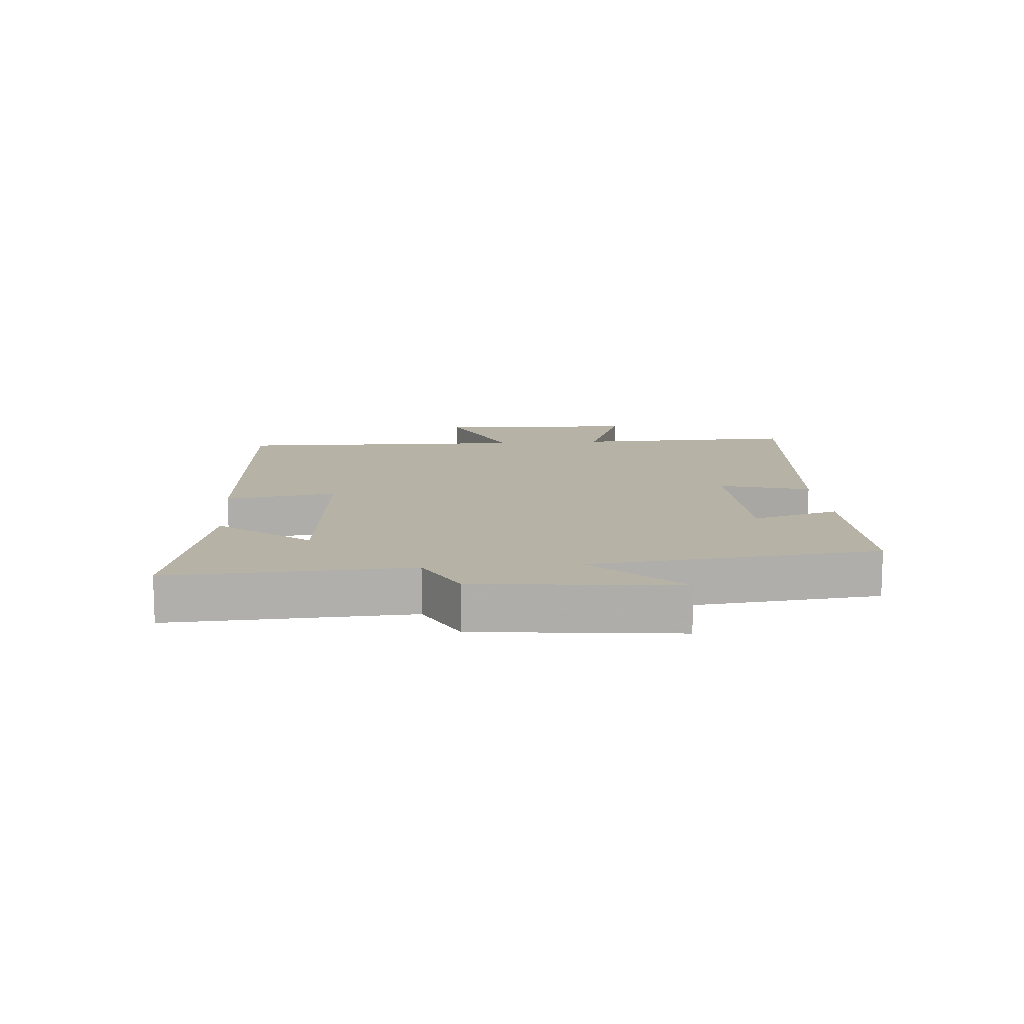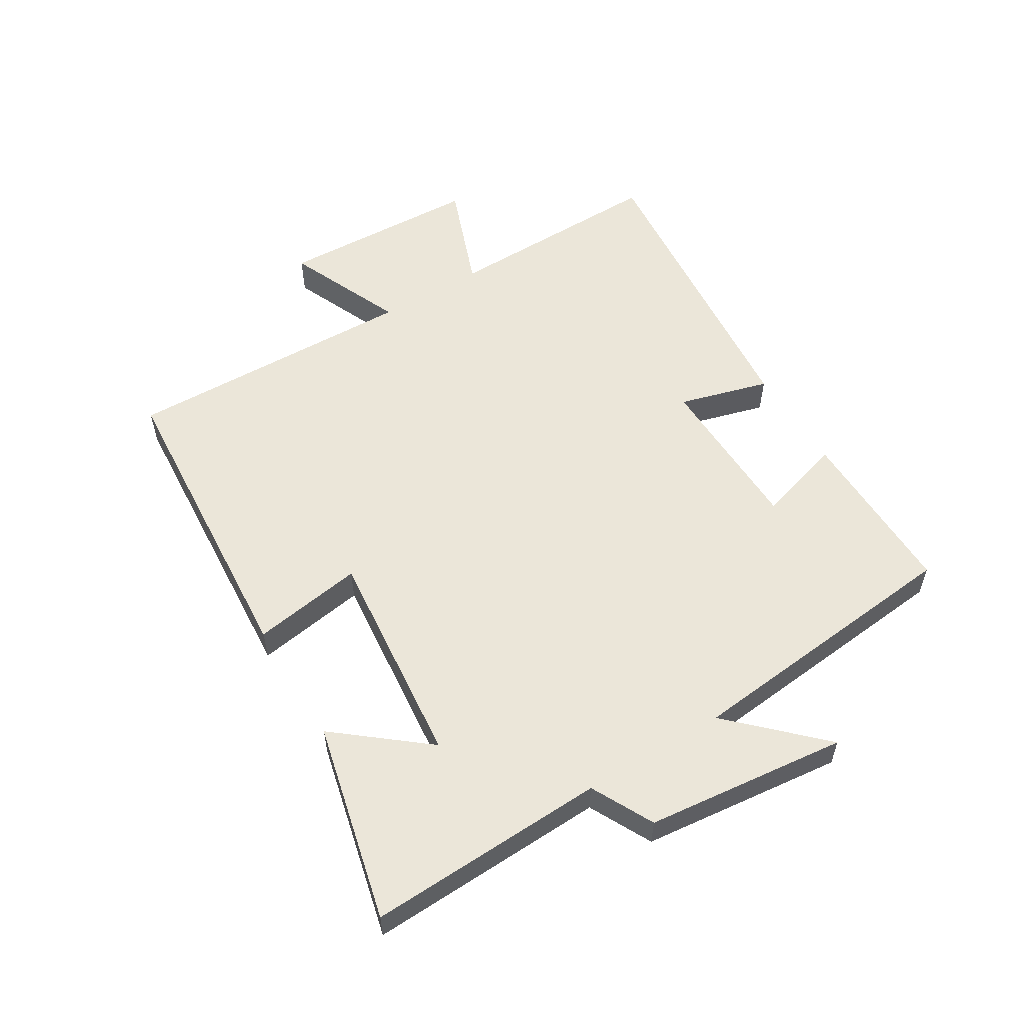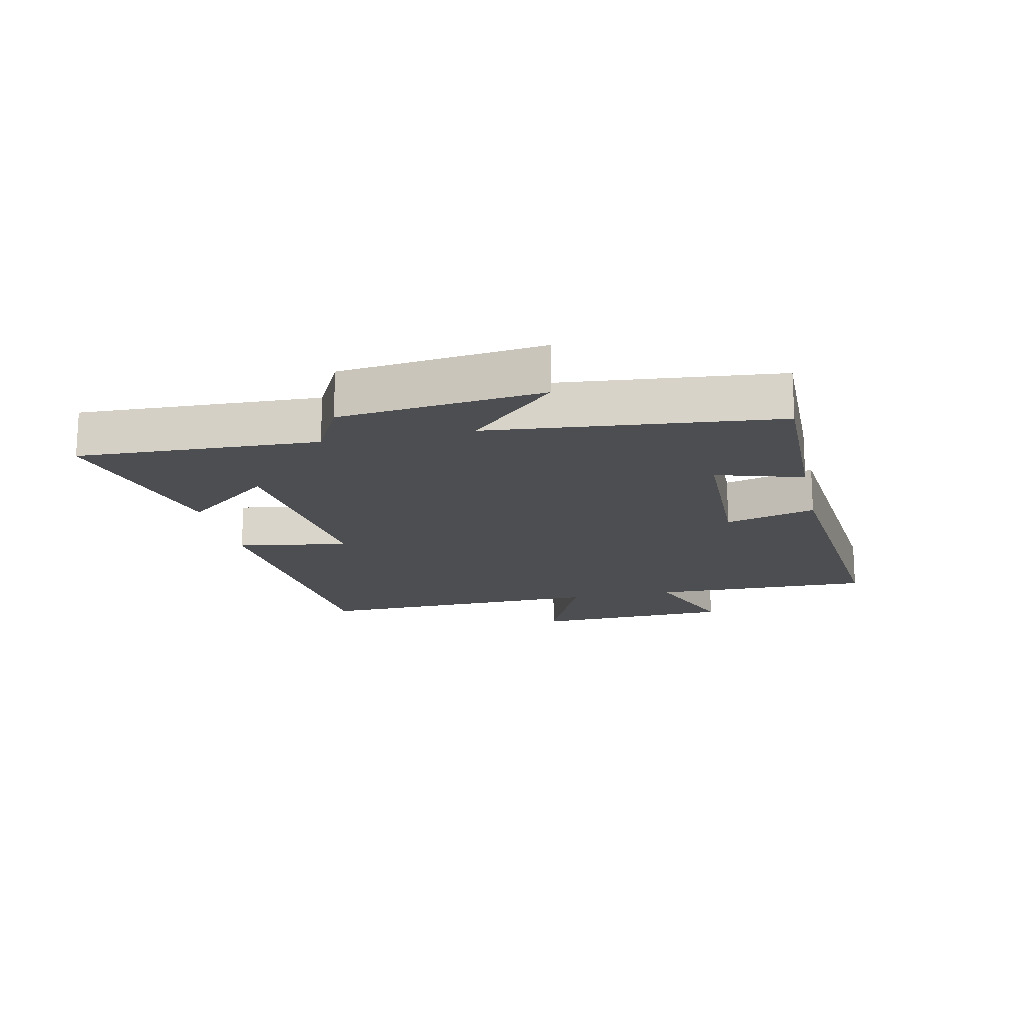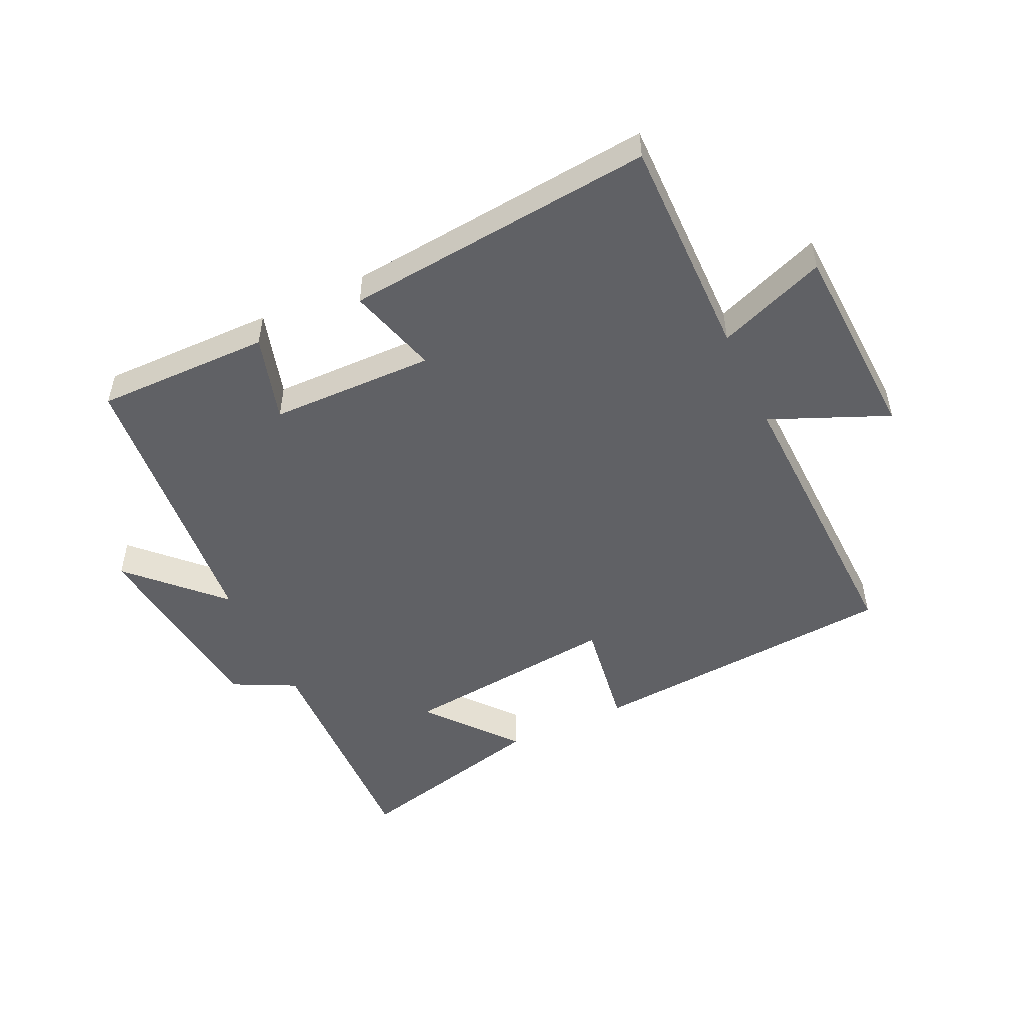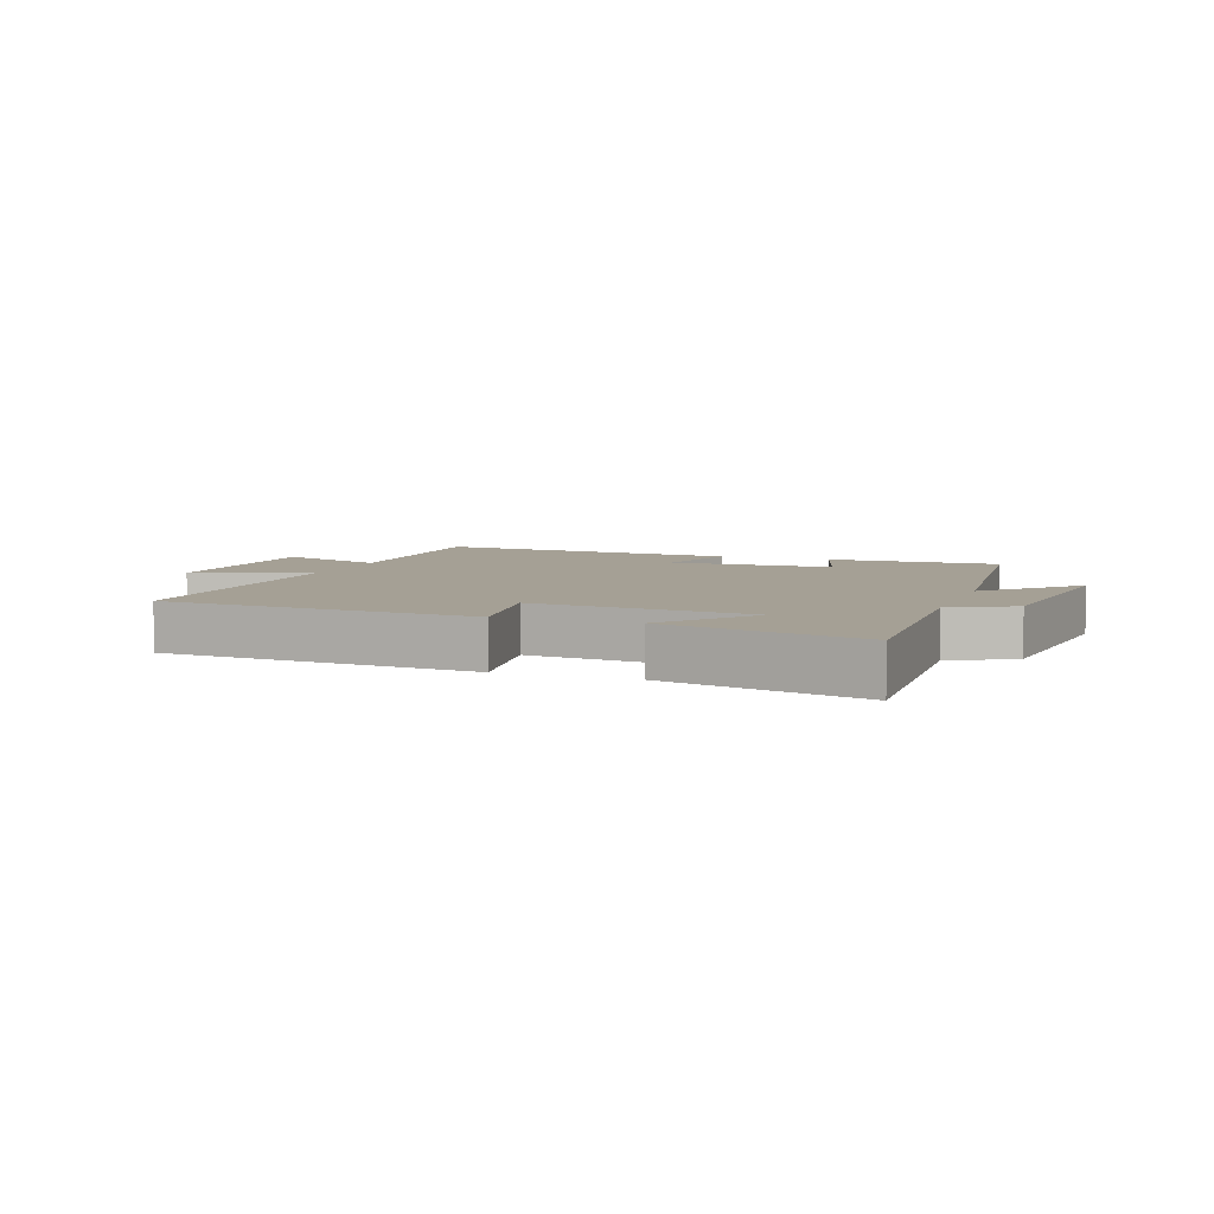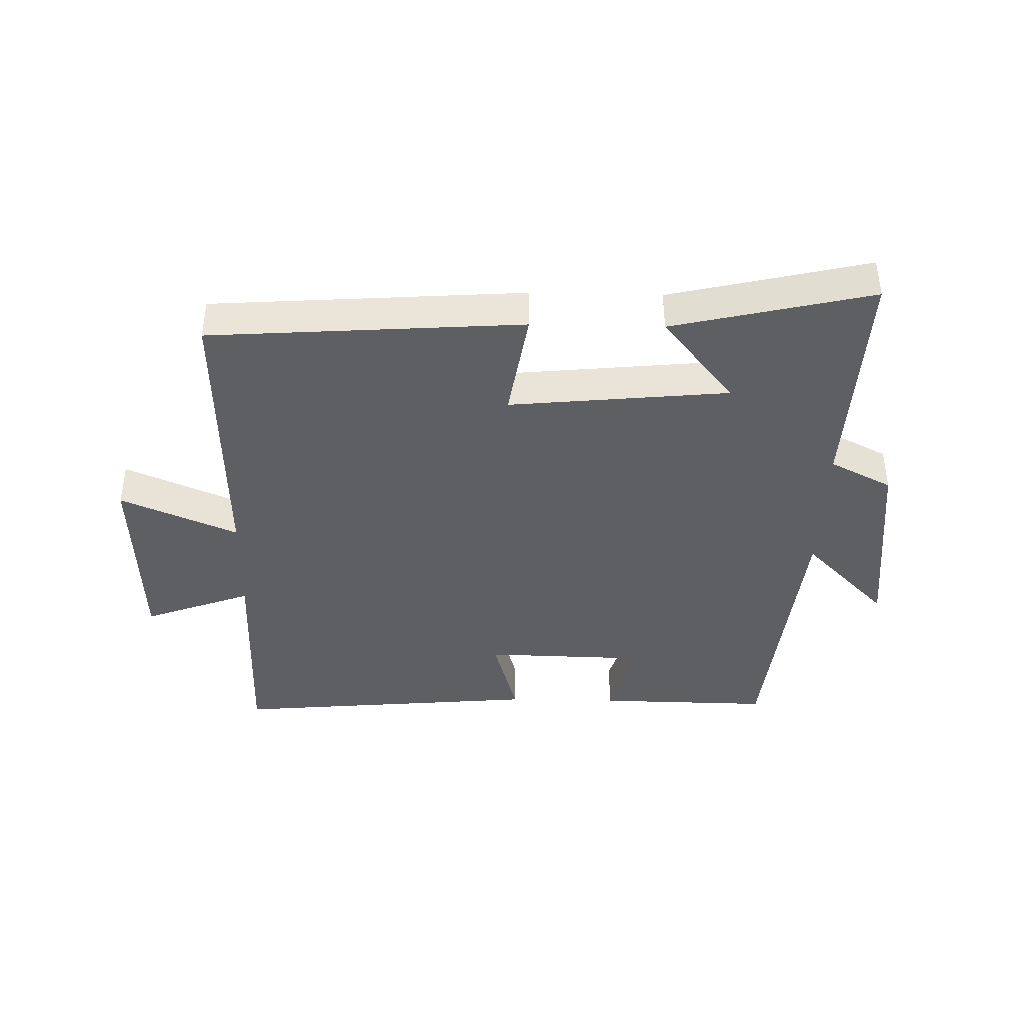
<metadata>
{"format":"obj","ext":"obj","renderer":"f3d","projection":"perspective","resolution":1024,"background":"white","views":[{"elev":12.3,"azim":85.1,"up":"+Y"},{"elev":56.1,"azim":58.6,"up":"+Y"},{"elev":-16.8,"azim":102.2,"up":"+Y"},{"elev":-50.4,"azim":-154.6,"up":"+Y"},{"elev":5.9,"azim":19.6,"up":"+Y"},{"elev":-40.2,"azim":-1.4,"up":"+Y"}]}
</metadata>
<code>
v 0.455 0.07 -0.504
v 0.175 0.07 -0.5
v 0.216 0.07 -0.361
v -0.048 0.07 -0.355
v -0.007 0.07 -0.5
v -0.505 0.07 -0.546
v -0.5 0.07 -0.188
v -0.674 0.07 -0.253
v -0.688 0.07 0.071
v -0.5 0.07 -0.01
v -0.513 0.07 0.464
v -0.012 0.07 0.5
v -0.04 0.07 0.321
v 0.312 0.07 0.357
v 0.196 0.07 0.5
v 0.515 0.07 0.576
v 0.5 0.07 0.192
v 0.6 0.07 0.141
v 0.636 0.07 -0.183
v 0.5 0.07 -0.044
v 0.455 0 -0.504
v 0.175 0 -0.5
v 0.216 0 -0.361
v -0.048 0 -0.355
v -0.007 0 -0.5
v -0.505 0 -0.546
v -0.5 0 -0.188
v -0.674 0 -0.253
v -0.688 0 0.071
v -0.5 0 -0.01
v -0.513 0 0.464
v -0.012 0 0.5
v -0.04 0 0.321
v 0.312 0 0.357
v 0.196 0 0.5
v 0.515 0 0.576
v 0.5 0 0.192
v 0.6 0 0.141
v 0.636 0 -0.183
v 0.5 0 -0.044
f 17 18 19 20
f 17 20 1 2
f 14 15 16 17
f 13 14 17
f 10 11 12 13
f 10 13 17
f 7 8 9 10
f 7 10 17
f 4 5 6 7
f 3 4 7 17
f 2 3 17
f 40 39 38 37
f 22 21 40 37
f 37 36 35 34
f 37 34 33
f 33 32 31 30
f 37 33 30
f 30 29 28 27
f 37 30 27
f 27 26 25 24
f 37 27 24 23
f 37 23 22
f 1 21 22 2
f 2 22 23 3
f 3 23 24 4
f 4 24 25 5
f 5 25 26 6
f 6 26 27 7
f 7 27 28 8
f 8 28 29 9
f 9 29 30 10
f 10 30 31 11
f 11 31 32 12
f 12 32 33 13
f 13 33 34 14
f 14 34 35 15
f 15 35 36 16
f 16 36 37 17
f 17 37 38 18
f 18 38 39 19
f 19 39 40 20
f 20 40 21 1

</code>
